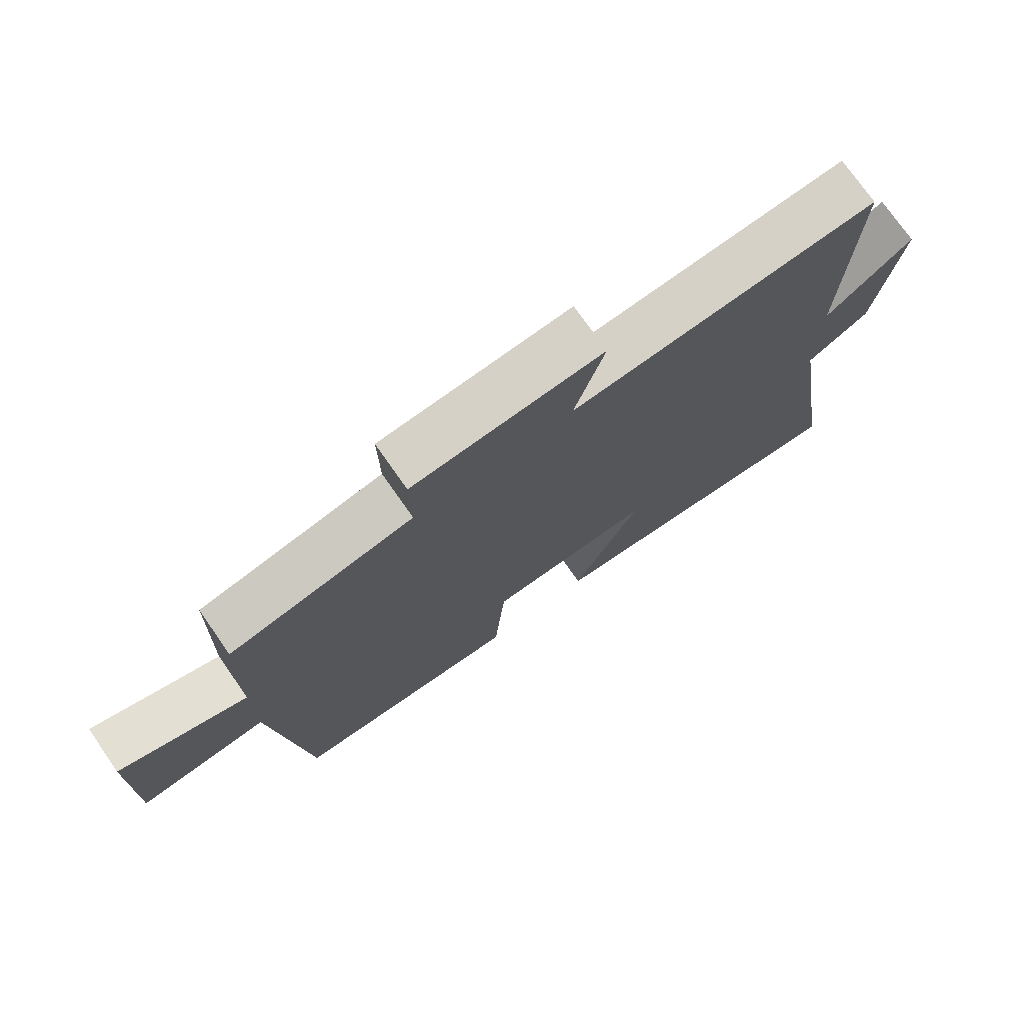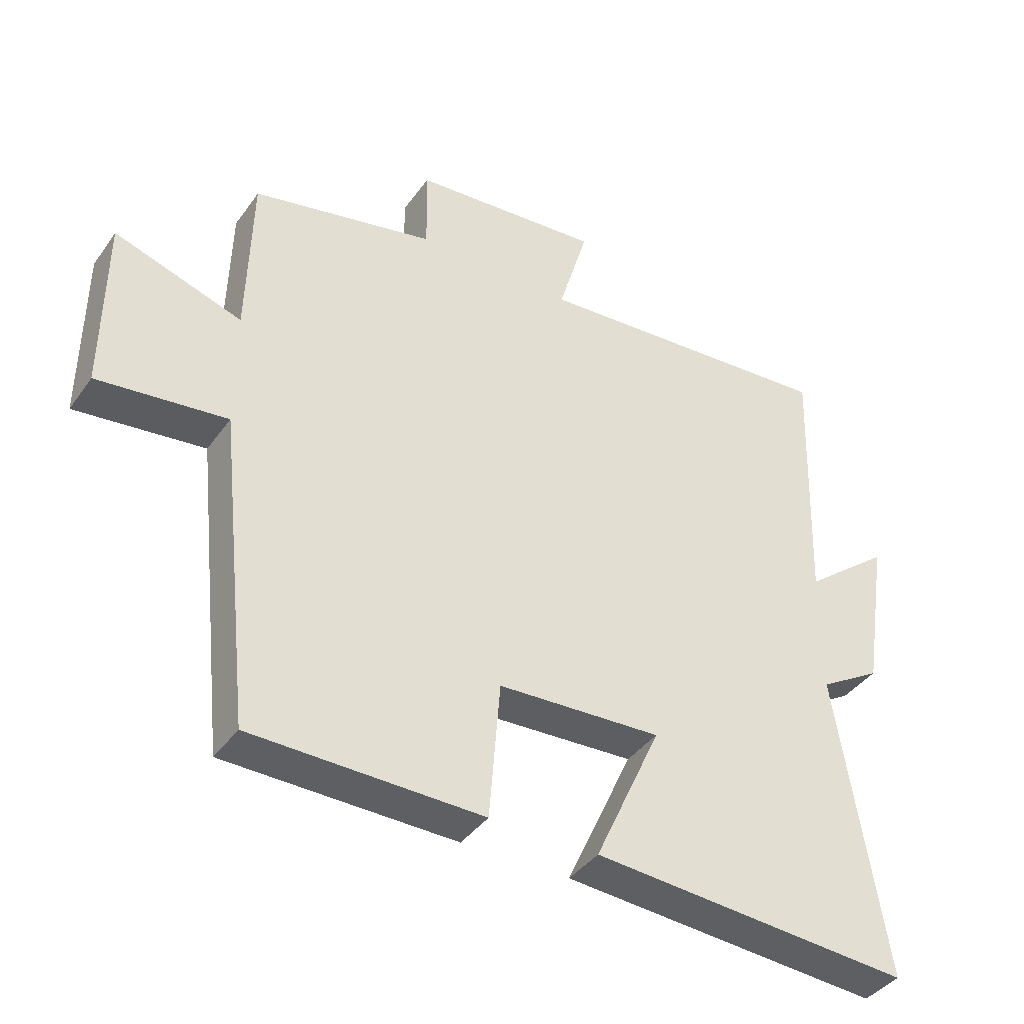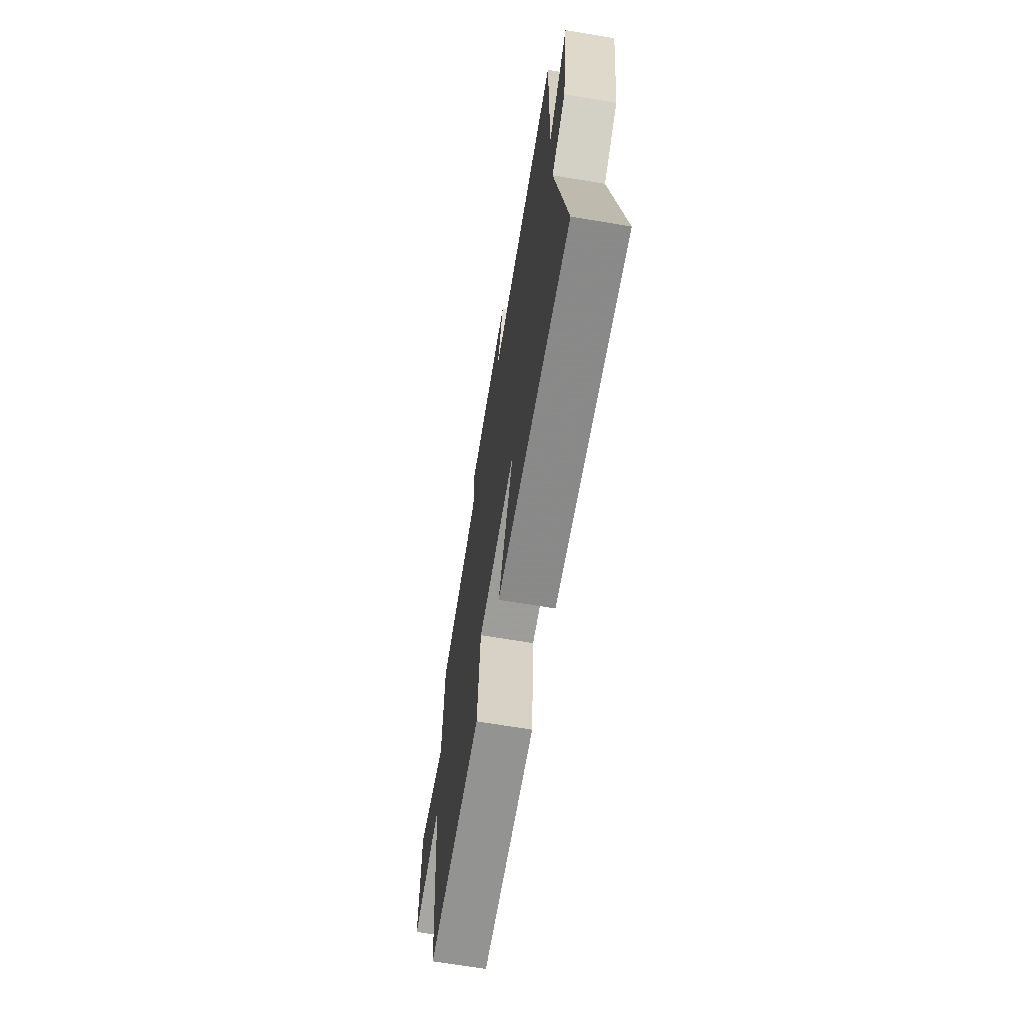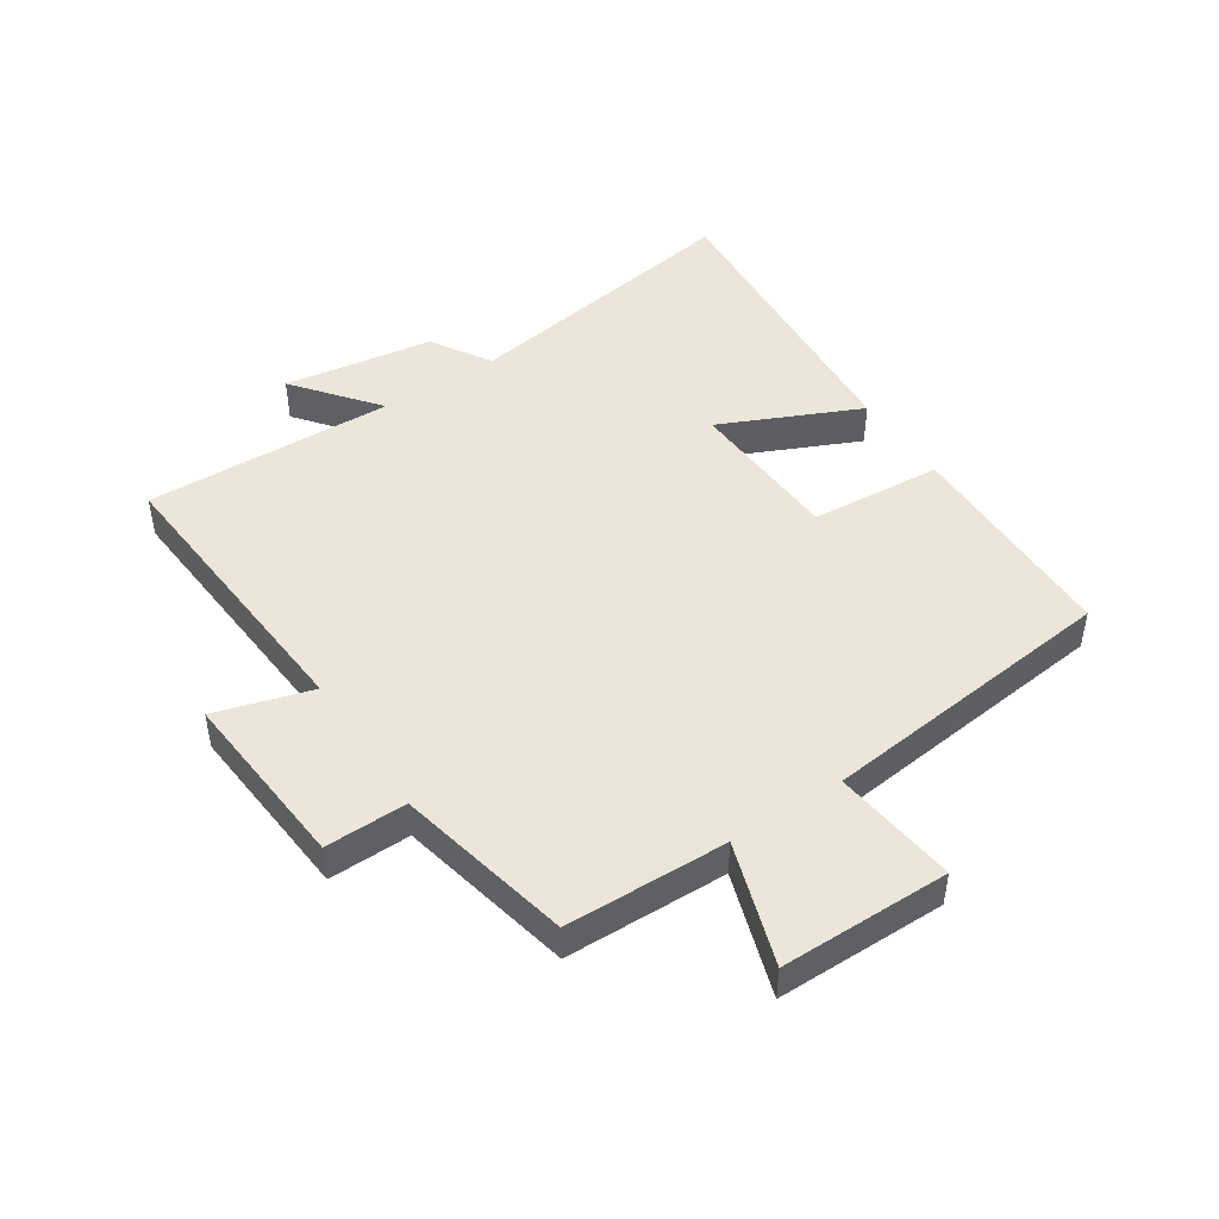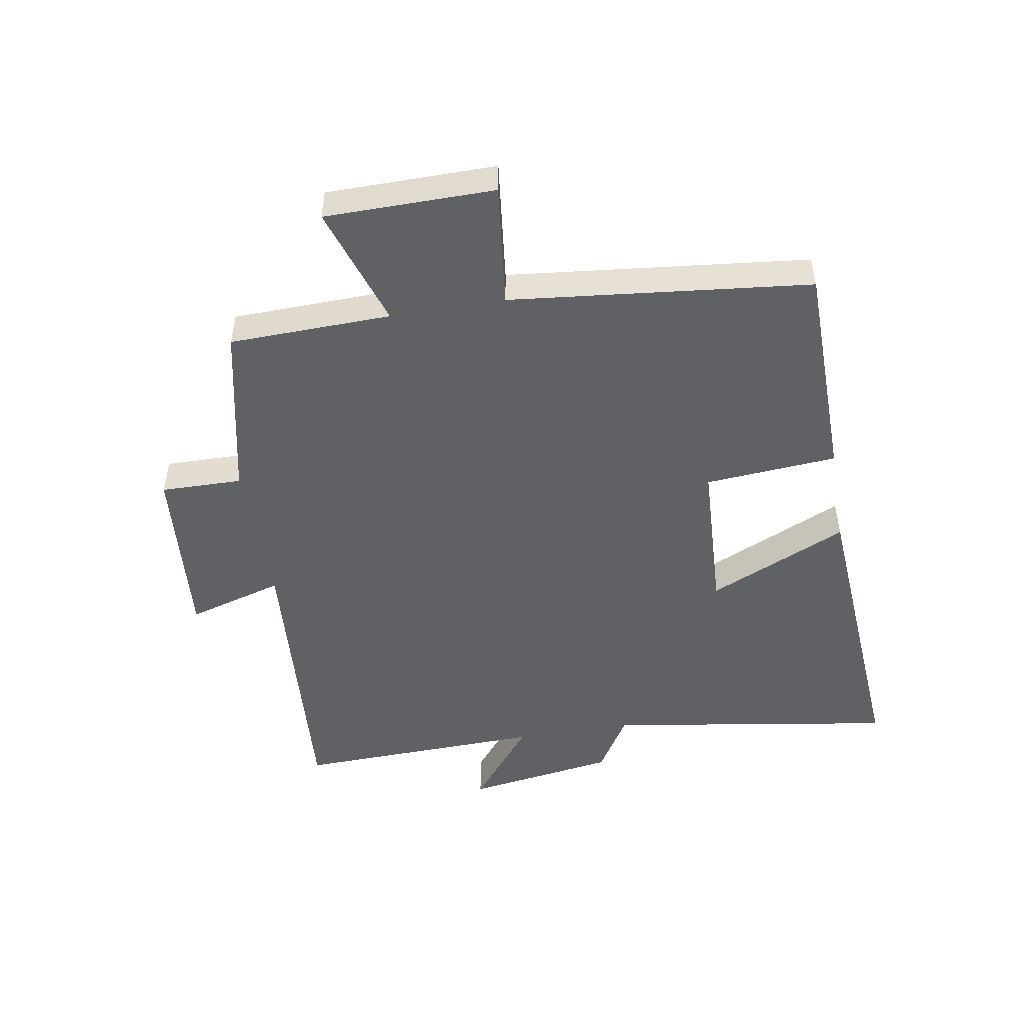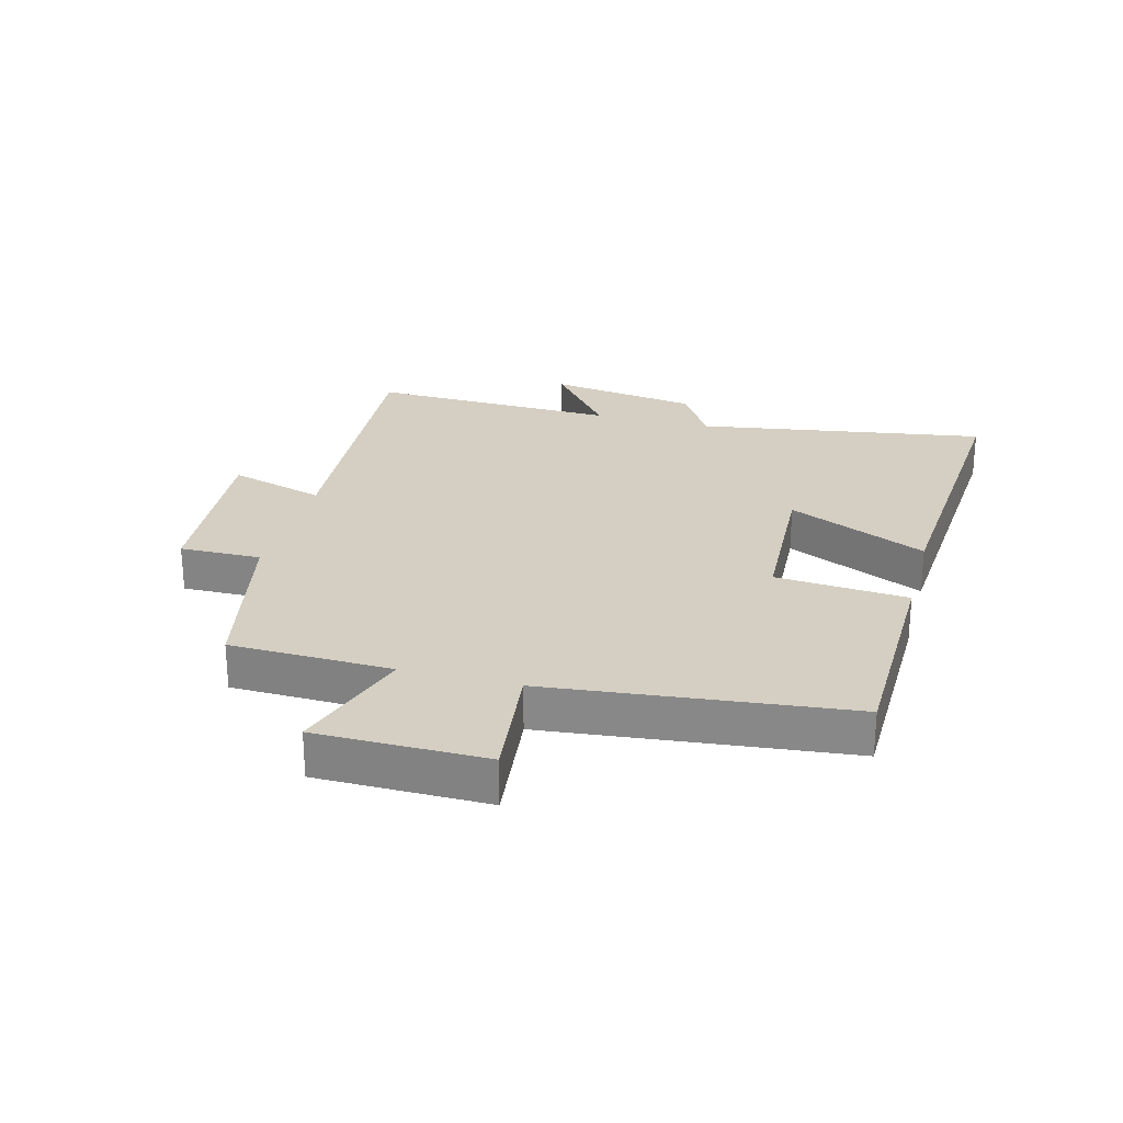
<metadata>
{"format":"obj","ext":"obj","renderer":"f3d","projection":"perspective","resolution":1024,"background":"white","views":[{"elev":74.5,"azim":145.1,"up":"+Z"},{"elev":-39.8,"azim":148.1,"up":"+Z"},{"elev":-67.6,"azim":-99.5,"up":"+Z"},{"elev":46.8,"azim":56.5,"up":"+Y"},{"elev":-49.2,"azim":99.6,"up":"+Y"},{"elev":25.8,"azim":104.8,"up":"+Y"}]}
</metadata>
<code>
v 0.448 0.07 -0.494
v 0.09 0.07 -0.5
v 0.073 0.07 -0.286
v -0.181 0.07 -0.274
v -0.078 0.07 -0.5
v -0.574 0.07 -0.537
v -0.5 0.07 -0.067
v -0.596 0.07 -0.009
v -0.634 0.07 0.235
v -0.5 0.07 0.129
v -0.513 0.07 0.534
v -0.037 0.07 0.5
v -0.083 0.07 0.656
v 0.211 0.07 0.632
v 0.209 0.07 0.5
v 0.493 0.07 0.439
v 0.5 0.07 0.177
v 0.698 0.07 0.242
v 0.7 0.07 -0.032
v 0.5 0.07 -0.009
v 0.448 0 -0.494
v 0.09 0 -0.5
v 0.073 0 -0.286
v -0.181 0 -0.274
v -0.078 0 -0.5
v -0.574 0 -0.537
v -0.5 0 -0.067
v -0.596 0 -0.009
v -0.634 0 0.235
v -0.5 0 0.129
v -0.513 0 0.534
v -0.037 0 0.5
v -0.083 0 0.656
v 0.211 0 0.632
v 0.209 0 0.5
v 0.493 0 0.439
v 0.5 0 0.177
v 0.698 0 0.242
v 0.7 0 -0.032
v 0.5 0 -0.009
f 17 18 19 20
f 1 2 3
f 20 1 3
f 17 20 3
f 16 17 3
f 15 16 3
f 12 13 14 15
f 12 15 3 4
f 10 11 12 4
f 7 8 9 10
f 7 10 4 5
f 5 6 7
f 40 39 38 37
f 23 22 21
f 23 21 40
f 23 40 37
f 23 37 36
f 23 36 35
f 35 34 33 32
f 24 23 35 32
f 24 32 31 30
f 30 29 28 27
f 25 24 30 27
f 27 26 25
f 1 21 22 2
f 2 22 23 3
f 3 23 24 4
f 4 24 25 5
f 5 25 26 6
f 6 26 27 7
f 7 27 28 8
f 8 28 29 9
f 9 29 30 10
f 10 30 31 11
f 11 31 32 12
f 12 32 33 13
f 13 33 34 14
f 14 34 35 15
f 15 35 36 16
f 16 36 37 17
f 17 37 38 18
f 18 38 39 19
f 19 39 40 20
f 20 40 21 1

</code>
